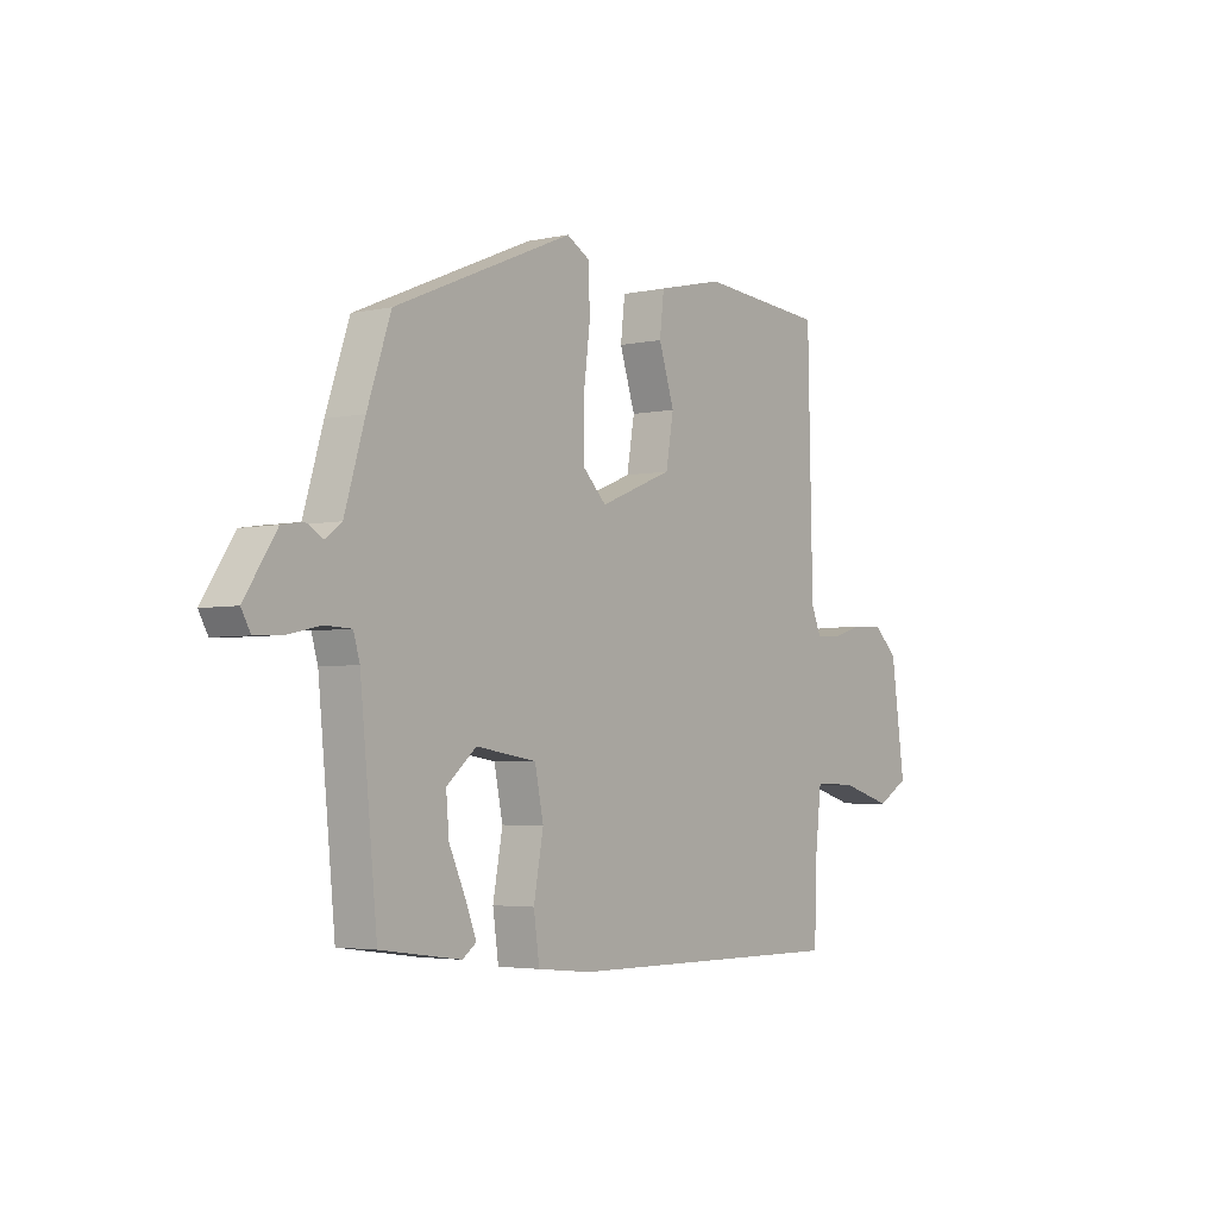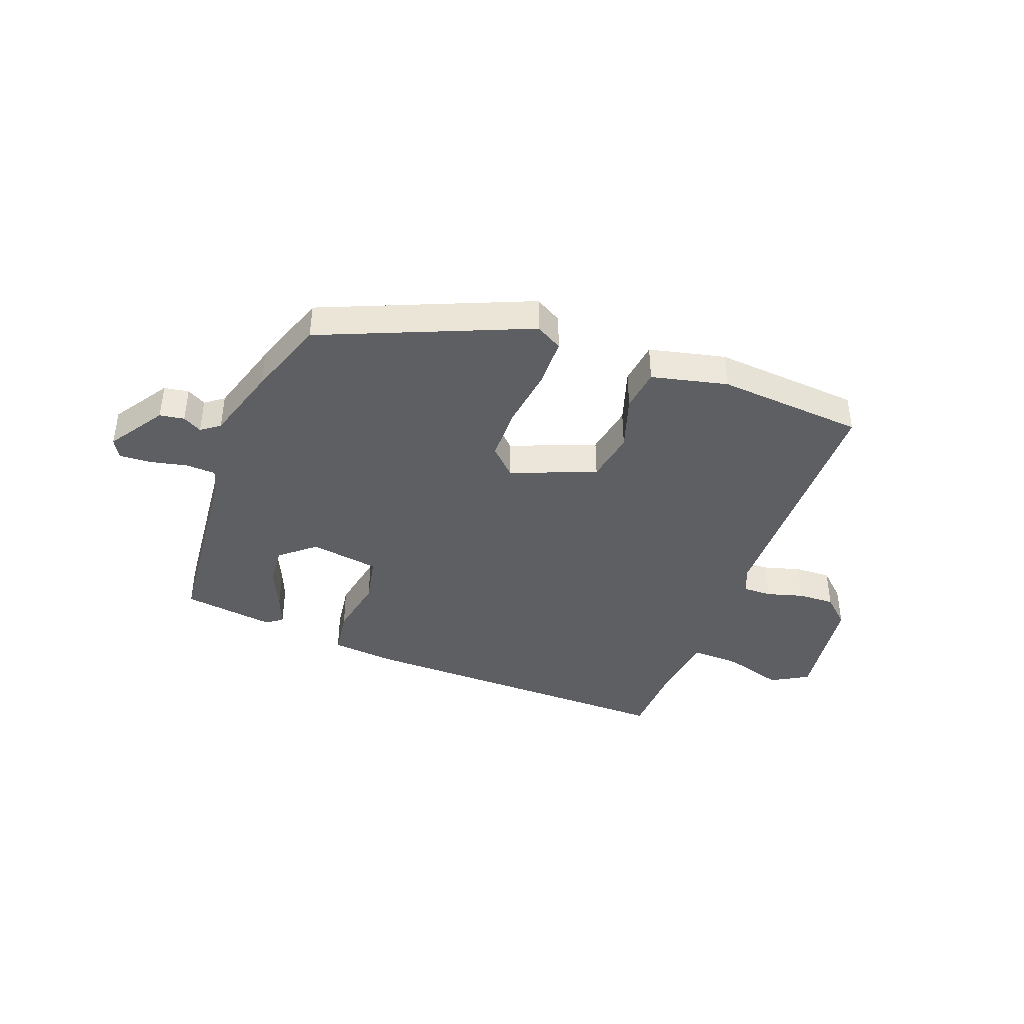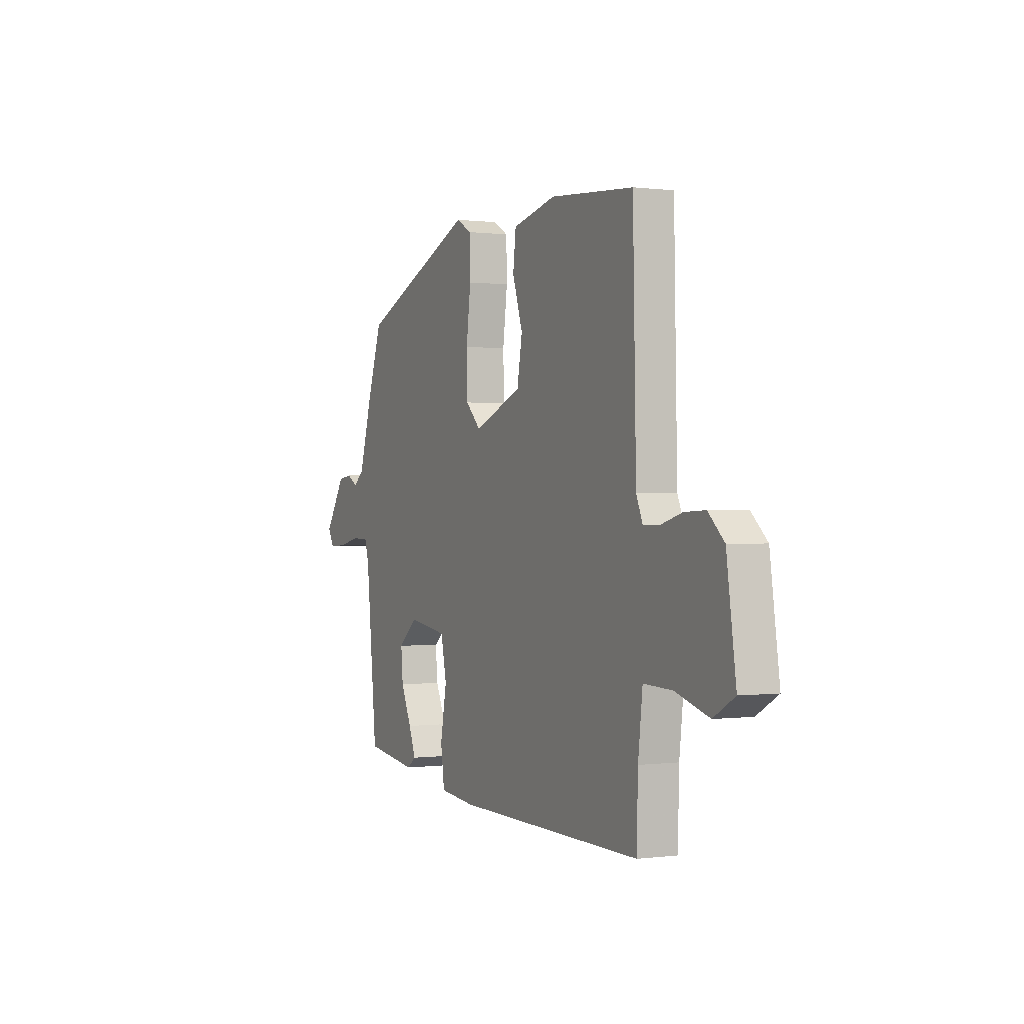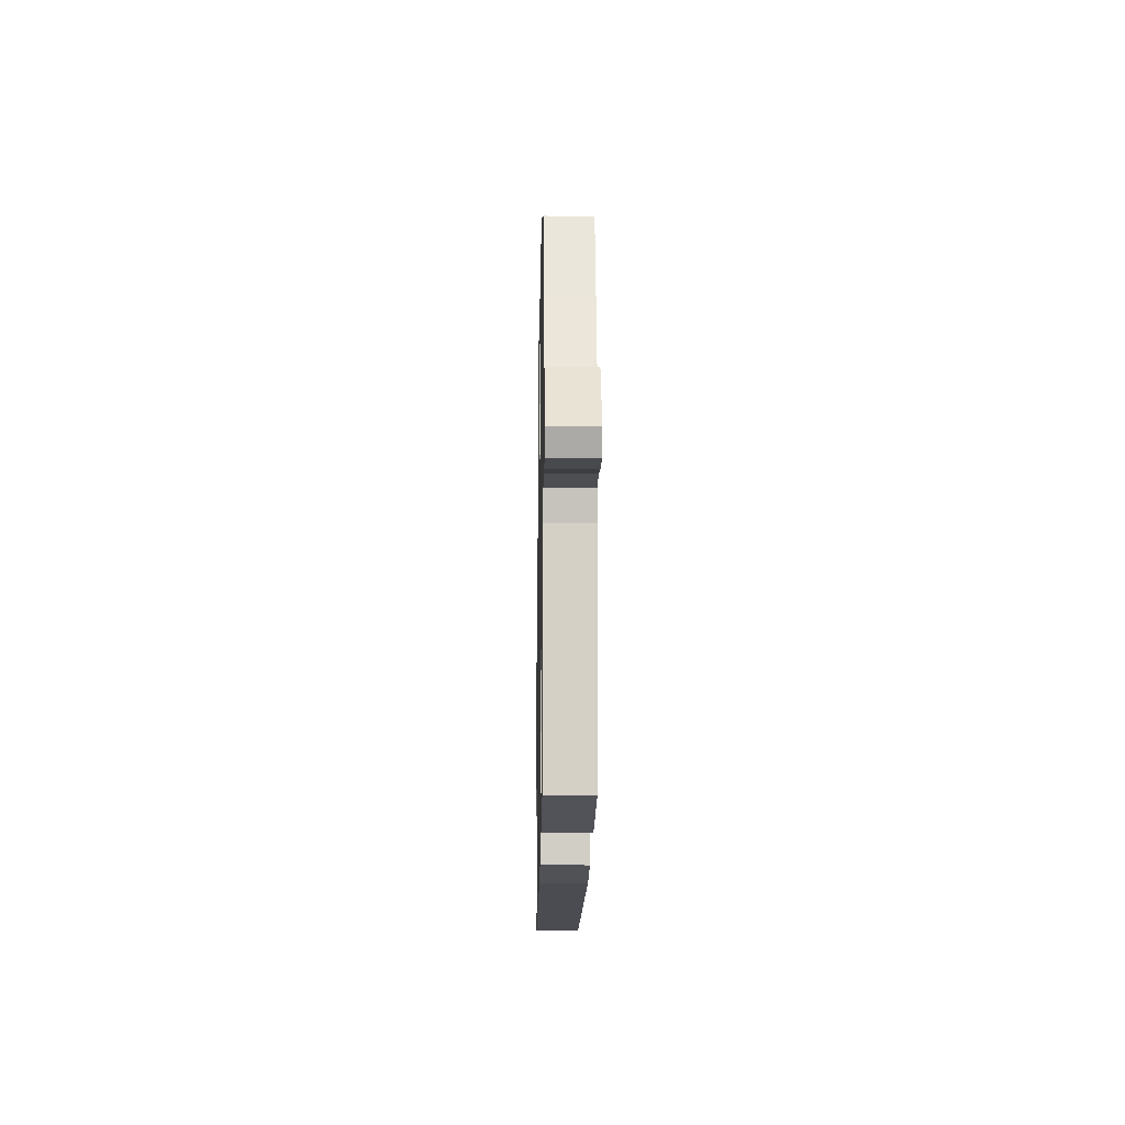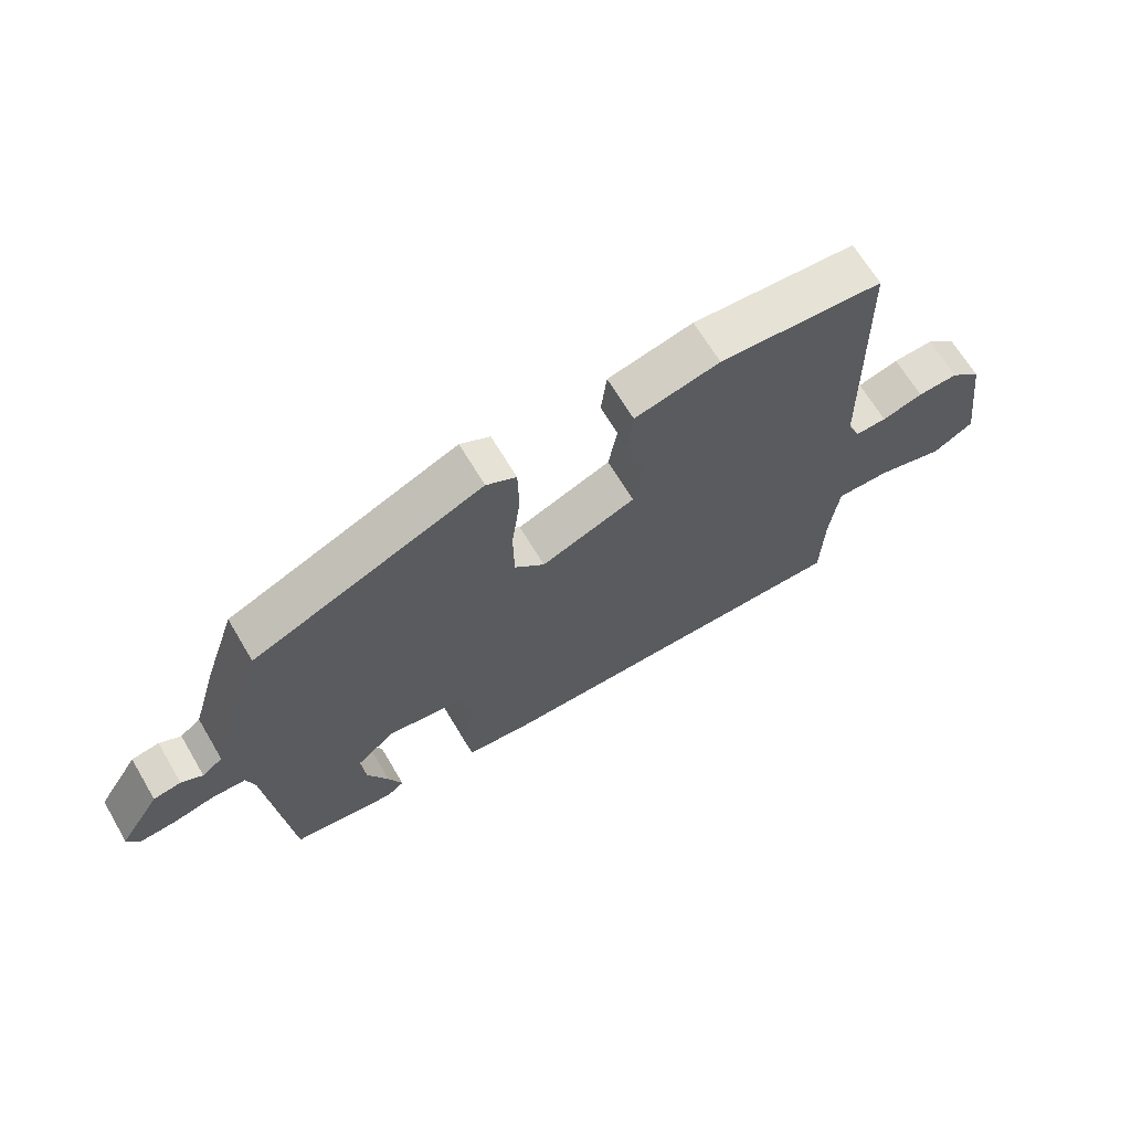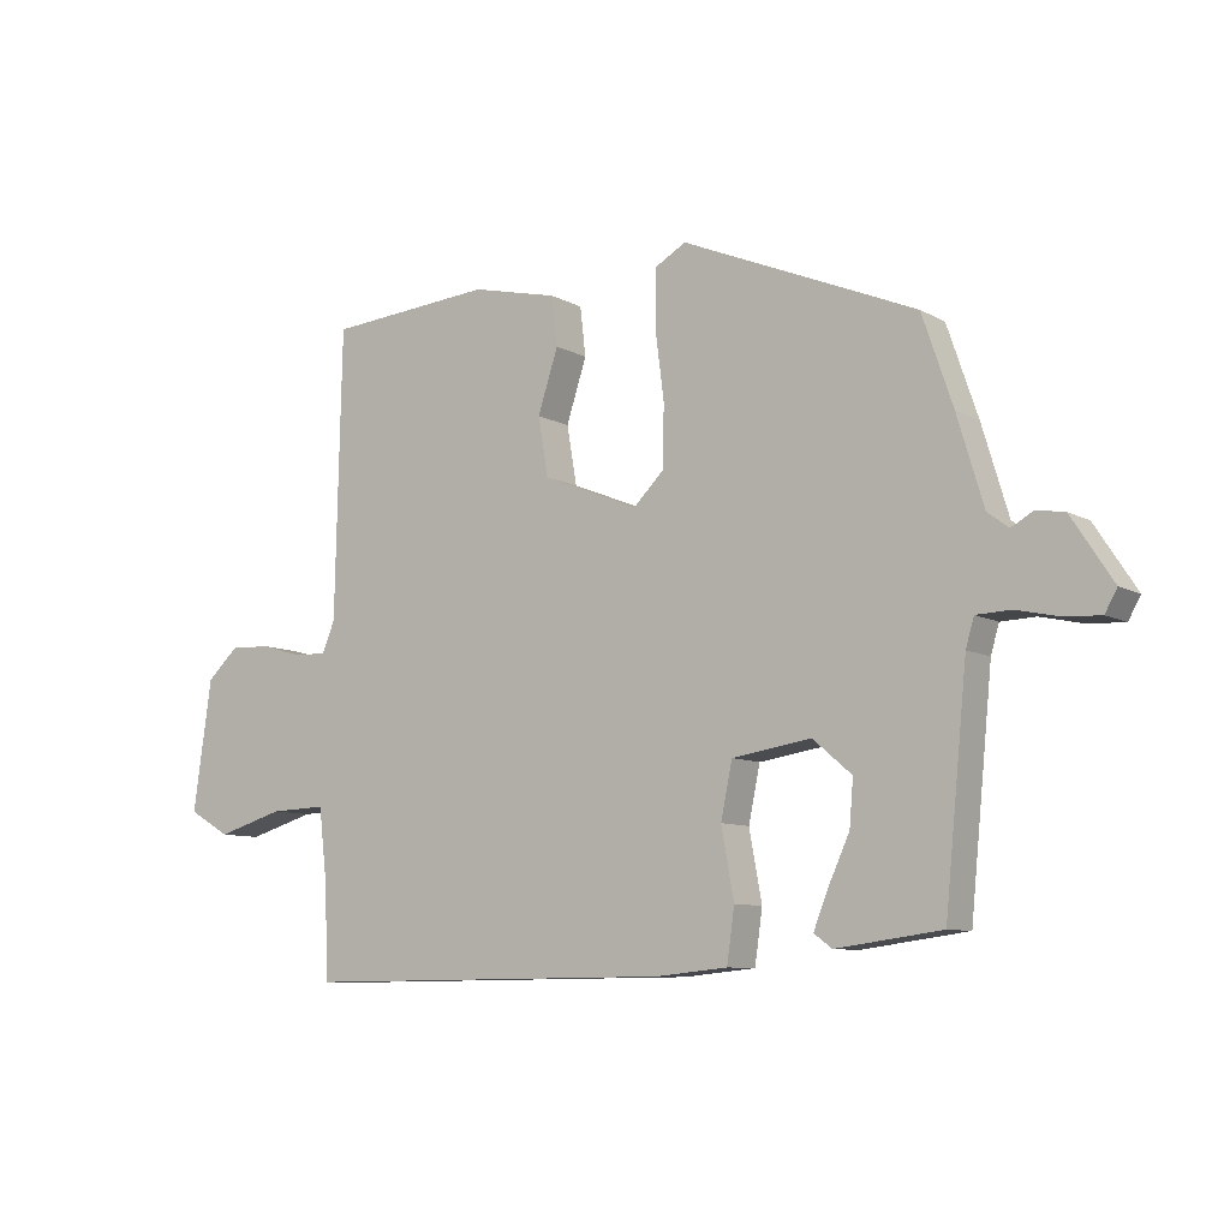
<metadata>
{"format":"obj","ext":"obj","renderer":"f3d","projection":"perspective","resolution":1024,"background":"white","views":[{"elev":-3.7,"azim":-53.8,"up":"+Z"},{"elev":-40.8,"azim":-20.8,"up":"+Y"},{"elev":0.3,"azim":64.3,"up":"+Z"},{"elev":-15.1,"azim":-91.0,"up":"+Z"},{"elev":66.8,"azim":-30.7,"up":"+Z"},{"elev":-8.8,"azim":-144.9,"up":"+Z"}]}
</metadata>
<code>
v 0.527 0.07 0.491
v 0.537 0.07 0.04
v 0.557 0.07 -0.008
v 0.608 0.07 -0.007
v 0.674 0.07 0.012
v 0.739 0.07 0.015
v 0.789 0.07 -0.031
v 0.818 0.07 -0.236
v 0.752 0.07 -0.274
v 0.646 0.07 -0.243
v 0.557 0.07 -0.24
v 0.543 0.07 -0.361
v 0.539 0.07 -0.5
v -0.051 0.07 -0.496
v -0.163 0.07 -0.485
v -0.175 0.07 -0.402
v -0.155 0.07 -0.294
v -0.173 0.07 -0.208
v -0.297 0.07 -0.189
v -0.358 0.07 -0.241
v -0.352 0.07 -0.312
v -0.318 0.07 -0.386
v -0.296 0.07 -0.442
v -0.324 0.07 -0.463
v -0.489 0.07 -0.441
v -0.524 0.07 -0.091
v -0.537 0.07 -0.047
v -0.591 0.07 -0.045
v -0.658 0.07 -0.06
v -0.714 0.07 -0.063
v -0.733 0.07 -0.029
v -0.668 0.07 0.071
v -0.624 0.07 0.078
v -0.59 0.07 0.059
v -0.557 0.07 0.084
v -0.516 0.07 0.221
v -0.468 0.07 0.362
v -0.101 0.07 0.518
v -0.053 0.07 0.491
v -0.051 0.07 0.404
v -0.065 0.07 0.294
v -0.063 0.07 0.198
v -0.015 0.07 0.151
v 0.136 0.07 0.212
v 0.152 0.07 0.304
v 0.12 0.07 0.402
v 0.129 0.07 0.479
v 0.265 0.07 0.511
v 0.527 0 0.491
v 0.537 0 0.04
v 0.557 0 -0.008
v 0.608 0 -0.007
v 0.674 0 0.012
v 0.739 0 0.015
v 0.789 0 -0.031
v 0.818 0 -0.236
v 0.752 0 -0.274
v 0.646 0 -0.243
v 0.557 0 -0.24
v 0.543 0 -0.361
v 0.539 0 -0.5
v -0.051 0 -0.496
v -0.163 0 -0.485
v -0.175 0 -0.402
v -0.155 0 -0.294
v -0.173 0 -0.208
v -0.297 0 -0.189
v -0.358 0 -0.241
v -0.352 0 -0.312
v -0.318 0 -0.386
v -0.296 0 -0.442
v -0.324 0 -0.463
v -0.489 0 -0.441
v -0.524 0 -0.091
v -0.537 0 -0.047
v -0.591 0 -0.045
v -0.658 0 -0.06
v -0.714 0 -0.063
v -0.733 0 -0.029
v -0.668 0 0.071
v -0.624 0 0.078
v -0.59 0 0.059
v -0.557 0 0.084
v -0.516 0 0.221
v -0.468 0 0.362
v -0.101 0 0.518
v -0.053 0 0.491
v -0.051 0 0.404
v -0.065 0 0.294
v -0.063 0 0.198
v -0.015 0 0.151
v 0.136 0 0.212
v 0.152 0 0.304
v 0.12 0 0.402
v 0.129 0 0.479
v 0.265 0 0.511
f 45 46 47 48
f 44 45 48 1
f 38 39 40 41
f 38 41 42
f 35 36 37 38
f 35 38 42
f 34 35 42 43
f 32 33 34
f 31 32 34
f 28 29 30 31
f 27 28 31 34
f 23 24 25 26
f 21 22 23 26
f 20 21 26 27
f 19 20 27 34
f 14 15 16 17
f 12 13 14 17
f 11 12 17 18
f 10 11 18 19
f 8 9 10
f 4 5 6 7
f 3 4 7 8
f 44 1 2
f 43 44 2 3
f 10 19 34 43
f 3 8 10 43
f 96 95 94 93
f 49 96 93 92
f 89 88 87 86
f 90 89 86
f 86 85 84 83
f 90 86 83
f 91 90 83 82
f 82 81 80
f 82 80 79
f 79 78 77 76
f 82 79 76 75
f 74 73 72 71
f 74 71 70 69
f 75 74 69 68
f 82 75 68 67
f 65 64 63 62
f 65 62 61 60
f 66 65 60 59
f 67 66 59 58
f 58 57 56
f 55 54 53 52
f 56 55 52 51
f 50 49 92
f 51 50 92 91
f 91 82 67 58
f 91 58 56 51
f 1 49 50 2
f 2 50 51 3
f 3 51 52 4
f 4 52 53 5
f 5 53 54 6
f 6 54 55 7
f 7 55 56 8
f 8 56 57 9
f 9 57 58 10
f 10 58 59 11
f 11 59 60 12
f 12 60 61 13
f 13 61 62 14
f 14 62 63 15
f 15 63 64 16
f 16 64 65 17
f 17 65 66 18
f 18 66 67 19
f 19 67 68 20
f 20 68 69 21
f 21 69 70 22
f 22 70 71 23
f 23 71 72 24
f 24 72 73 25
f 25 73 74 26
f 26 74 75 27
f 27 75 76 28
f 28 76 77 29
f 29 77 78 30
f 30 78 79 31
f 31 79 80 32
f 32 80 81 33
f 33 81 82 34
f 34 82 83 35
f 35 83 84 36
f 36 84 85 37
f 37 85 86 38
f 38 86 87 39
f 39 87 88 40
f 40 88 89 41
f 41 89 90 42
f 42 90 91 43
f 43 91 92 44
f 44 92 93 45
f 45 93 94 46
f 46 94 95 47
f 47 95 96 48
f 48 96 49 1

</code>
